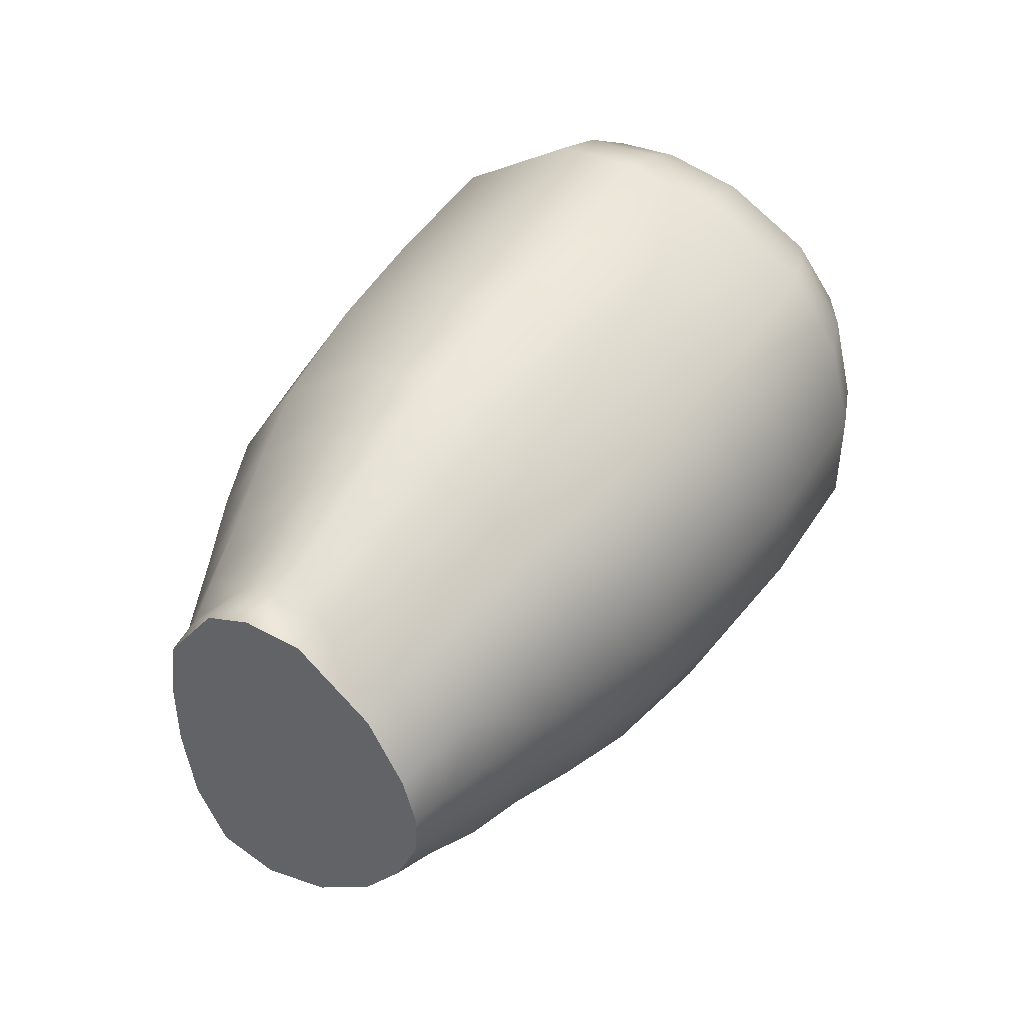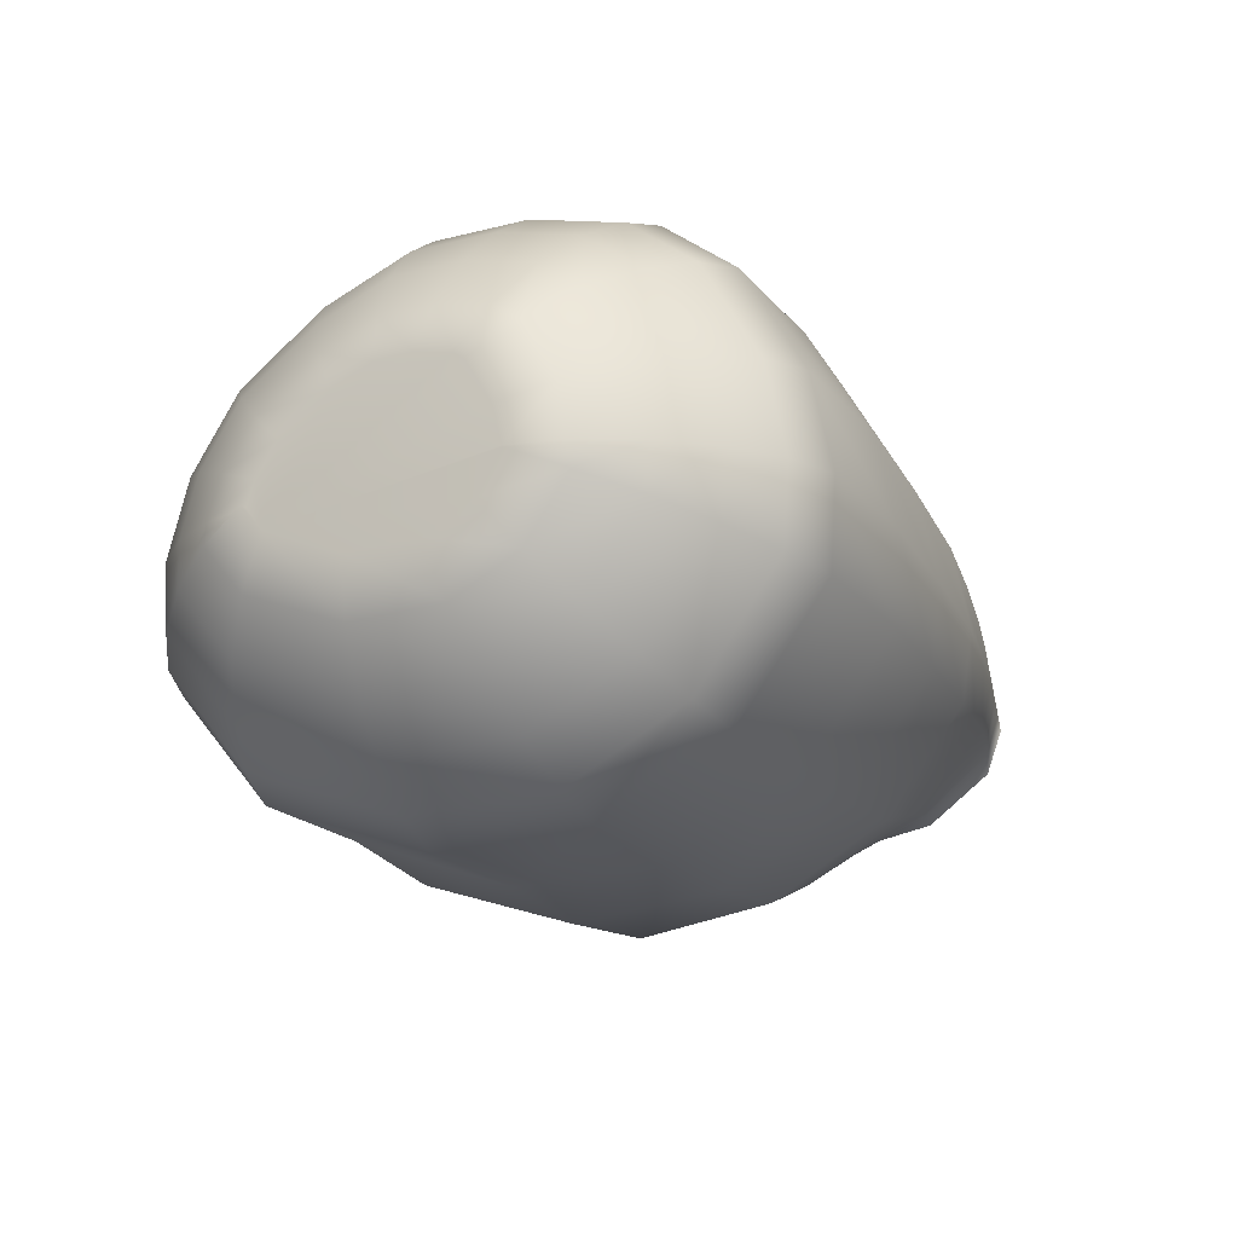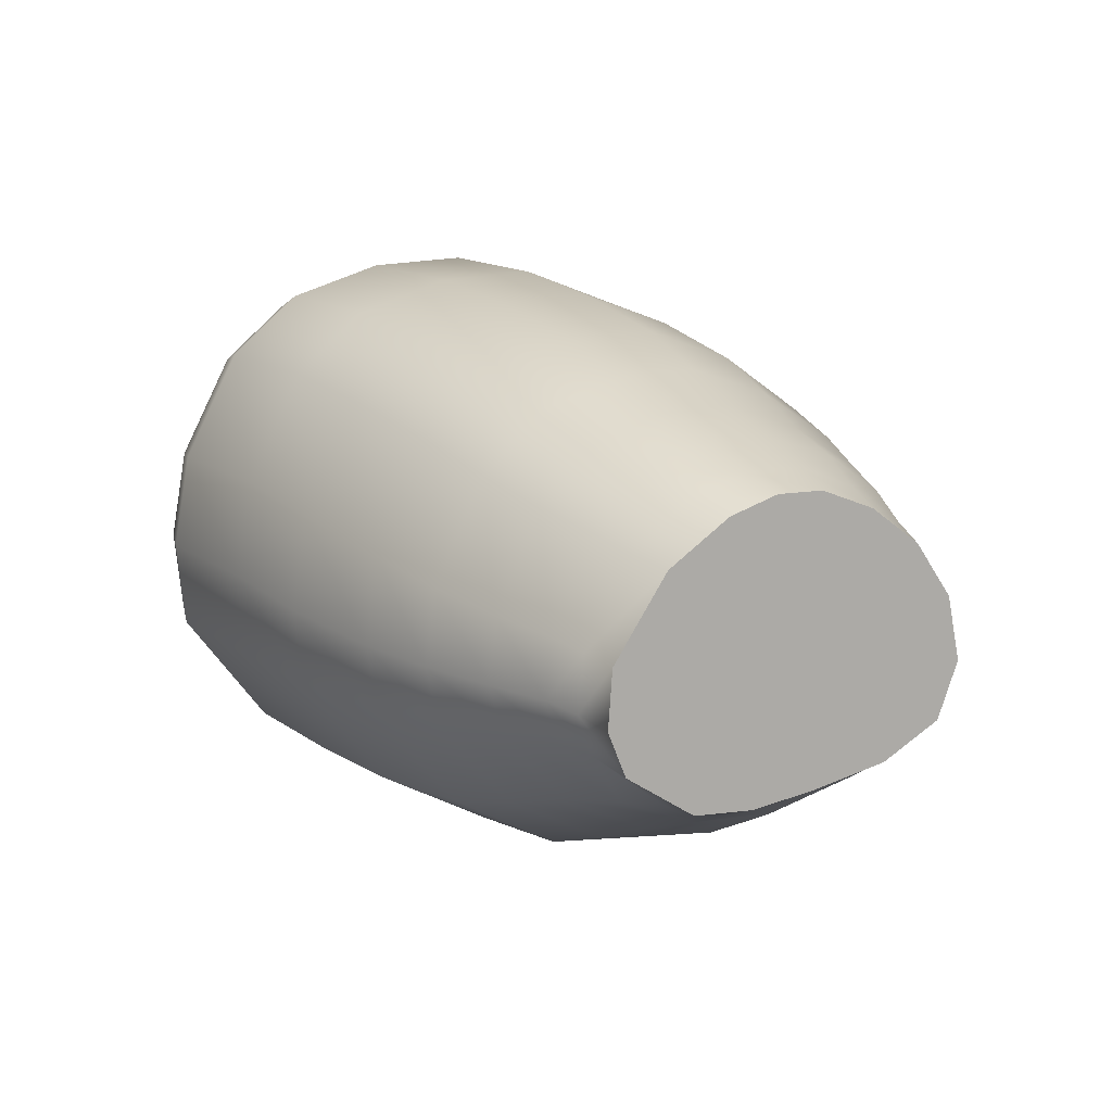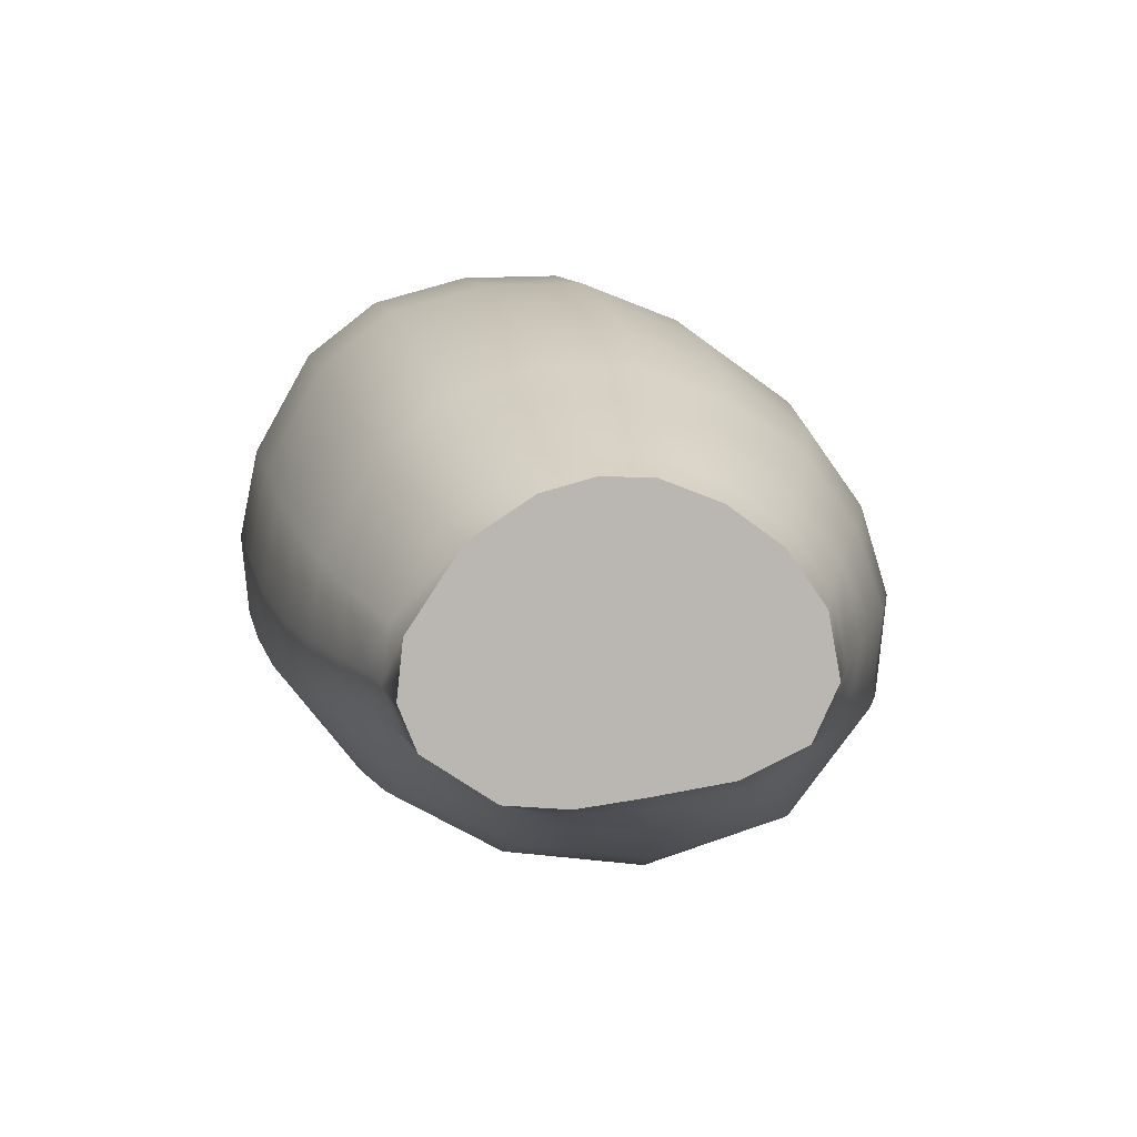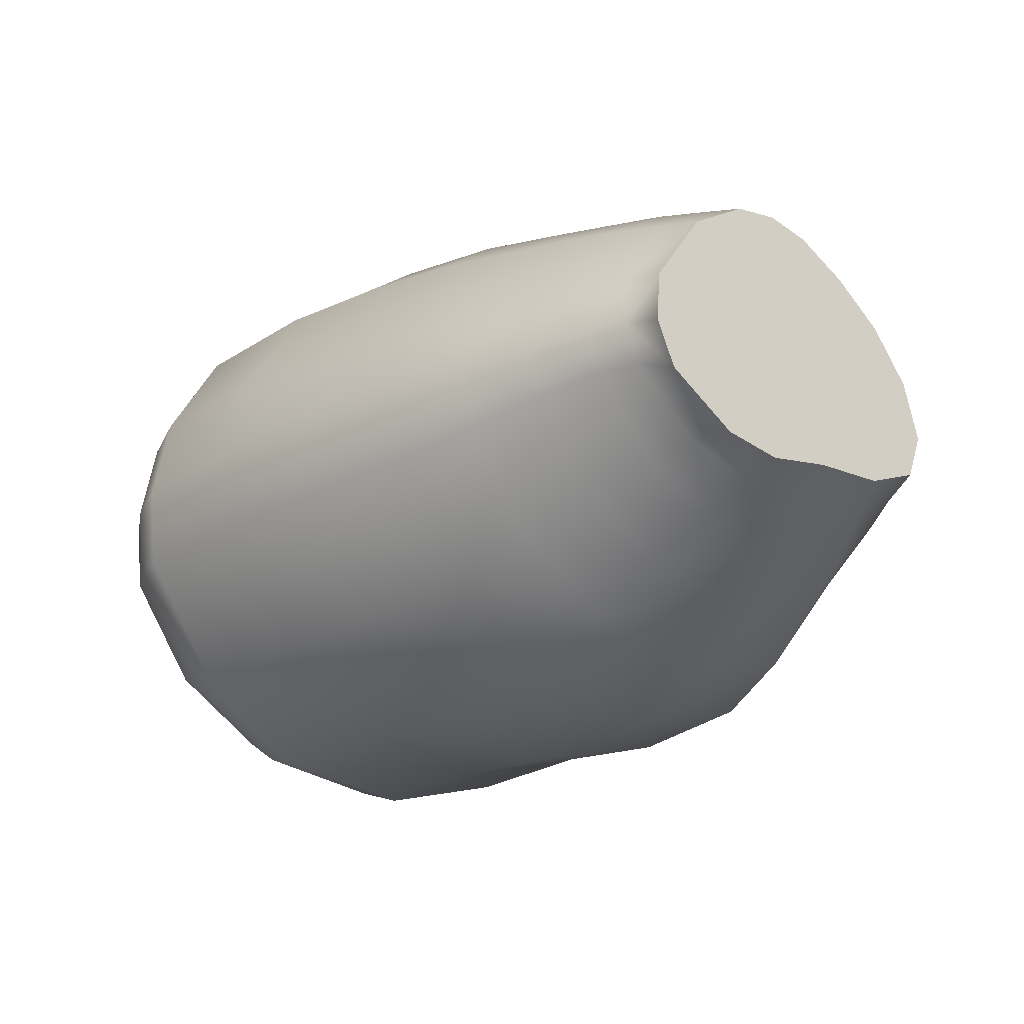
<metadata>
{"format":"obj","ext":"obj","renderer":"f3d","projection":"perspective","resolution":1024,"background":"white","views":[{"elev":47.1,"azim":120.9,"up":"+Z"},{"elev":-18.3,"azim":-63.9,"up":"+Y"},{"elev":14.4,"azim":56.6,"up":"+Y"},{"elev":10.3,"azim":78.7,"up":"+Y"},{"elev":-25.7,"azim":45.6,"up":"+Y"}]}
</metadata>
<code>
g default
v 0.1089 -0.2371 -0.04147
v 0.1985 -0.2459 -0.04244
v 0.3016 -0.2387 -0.03791
v 0.2956 -0.2229 0.0716
v 0.3687 -0.2126 -0.02745
v 0.3611 -0.1979 0.07257
v 0.4262 -0.183 -0.01177
v 0.4219 -0.1702 0.07417
v 0.4759 -0.1571 0.001001
v 0.476 -0.1483 0.07079
v 0.5121 -0.1323 0.06904
v 0.515 -0.1311 0.0136
v 0.4746 -0.1432 -0.0834
v 0.5142 -0.1205 -0.06211
v 0.4674 -0.09163 -0.1421
v 0.5107 -0.08779 -0.1131
v 0.4649 -0.03383 -0.1551
v 0.4646 0.02318 -0.1399
v 0.4618 0.06791 -0.1045
v 0.5029 0.05543 -0.08921
v 0.4604 0.1012 -0.0574
v 0.5008 0.08681 -0.04587
v 0.4601 0.12 -0.002198
v 0.4617 0.1209 0.05083
v 0.5017 0.1082 0.04937
v 0.4648 0.1071 0.1042
v 0.4675 0.07154 0.1502
v 0.4699 0.006035 0.188
v 0.4985 0.00087 0.1803
v 0.4716 -0.03758 0.1933
v 0.4732 -0.06971 0.1837
v 0.473 -0.1218 0.1323
v 0.1005 -0.1934 -0.1659
v 0.1974 -0.2063 -0.1647
v 0.3035 -0.2035 -0.153
v 0.3729 -0.1844 -0.1307
v 0.4277 -0.1636 -0.1046
v 0.09839 -0.1084 -0.2369
v 0.1942 -0.115 -0.2356
v 0.2971 -0.1137 -0.2233
v 0.3675 -0.1052 -0.1957
v 0.4225 -0.0974 -0.1661
v 0.112 -0.2314 0.07665
v 0.1122 -0.1809 0.1727
v 0.1104 -0.08867 0.2413
v 0.1079 -0.02261 0.2467
v 0.1058 0.05016 0.2314
v 0.1043 0.1312 0.1852
v 0.103 0.1751 0.1282
v 0.1035 0.1956 0.05078
v 0.1053 0.1967 -0.02925
v 0.1063 0.1654 -0.1088
v 0.106 0.1094 -0.1843
v 0.1063 0.04046 -0.2296
v 0.1046 -0.0344 -0.2487
v 0.1905 -0.03603 -0.2482
v 0.2912 -0.03552 -0.2329
v 0.3616 -0.0337 -0.2058
v 0.4187 -0.03309 -0.1781
v 0.1989 -0.233 0.07485
v 0.1996 -0.179 0.1692
v 0.1994 -0.09158 0.236
v 0.1978 -0.0308 0.2433
v 0.1948 0.03942 0.2289
v 0.1905 0.1222 0.1816
v 0.188 0.168 0.1255
v 0.1884 0.1873 0.05017
v 0.1905 0.1878 -0.02818
v 0.1914 0.1584 -0.1065
v 0.1902 0.105 -0.1811
v 0.1893 0.03828 -0.227
v 0.2886 0.03461 -0.2113
v 0.3582 0.02954 -0.1855
v 0.4164 0.02913 -0.1591
v 0.2955 -0.1705 0.1609
v 0.2957 -0.09049 0.2245
v 0.2946 -0.03619 0.2336
v 0.292 0.02836 0.2216
v 0.2874 0.1075 0.1757
v 0.2846 0.1521 0.1209
v 0.2842 0.1707 0.04958
v 0.2861 0.1707 -0.02437
v 0.2879 0.1433 -0.09793
v 0.2881 0.09504 -0.1676
v 0.3555 0.08605 -0.1454
v 0.4131 0.07623 -0.1226
v 0.3604 -0.1527 0.1535
v 0.3603 -0.08342 0.2115
v 0.3595 -0.03771 0.2215
v 0.3577 0.01807 0.2121
v 0.3542 0.09313 0.1693
v 0.3513 0.1349 0.1166
v 0.35 0.1519 0.05104
v 0.3511 0.1516 -0.01621
v 0.3535 0.1274 -0.08307
v 0.4109 0.1122 -0.06678
v 0.421 -0.1343 0.1448
v 0.4219 -0.07517 0.1975
v 0.4213 -0.03743 0.2072
v 0.4193 0.01071 0.1999
v 0.4158 0.08124 0.1613
v 0.4125 0.1191 0.1114
v 0.4097 0.1352 0.05317
v 0.4093 0.1344 -0.006554
v 0.5236 -0.003776 0.1748
v 0.5009 0.06328 0.1428
v 0.5344 0.08894 0.0884
v 0.5347 0.09922 0.04824
v 0.534 0.09681 0.008792
v 0.5341 0.07843 -0.03687
v 0.5364 0.04835 -0.07754
v 0.5397 0.006241 -0.1066
v 0.5433 -0.04237 -0.1148
v 0.5462 -0.08319 -0.09452
v 0.5459 -0.1057 -0.045
v 0.5453 -0.1142 0.01894
v 0.5367 -0.1219 0.06575
v 0.5341 -0.1169 0.1138
v 0.5076 -0.04001 -0.1307
v 0.5055 0.01216 -0.1203
v 0.5001 0.1069 0.003395
v 0.5022 0.09742 0.09598
v 0.5051 -0.1155 0.1209
v 0.5279 -0.08112 0.1665
v 0.5014 -0.07147 0.1757
v 0.526 -0.0469 0.18
v 0.4998 -0.04085 0.1864
v 0.5294 0.05788 0.1349
v -0.161 -0.08324 -0.01922
v -0.145 -0.1229 -0.02495
v -0.1187 -0.1616 -0.03055
v -0.08438 -0.1956 -0.03546
v -0.04552 -0.2216 -0.03923
v -0.005828 -0.2371 -0.04147
v -0.01361 -0.1934 -0.1659
v -0.05305 -0.1801 -0.1567
v -0.09162 -0.1577 -0.1412
v -0.1255 -0.1285 -0.121
v -0.1514 -0.09528 -0.09807
v -0.1667 -0.0614 -0.07464
v -0.1585 -0.0806 0.03538
v -0.1425 -0.1195 0.04602
v -0.116 -0.1574 0.05639
v -0.08174 -0.1906 0.0655
v -0.0429 -0.2161 0.07248
v -0.003241 -0.2314 0.07665
v -0.158 -0.06167 0.07057
v -0.142 -0.09238 0.0969
v -0.1157 -0.1223 0.1226
v -0.0814 -0.1487 0.1451
v -0.04259 -0.1688 0.1624
v -0.002947 -0.1809 0.1727
v -0.1592 -0.03228 0.09137
v -0.1434 -0.0468 0.13
v -0.117 -0.06098 0.1676
v -0.08281 -0.07344 0.2008
v -0.044 -0.08298 0.2261
v -0.004342 -0.08867 0.2413
v -0.1618 -0.03231 0.09235
v -0.1459 -0.02981 0.1321
v -0.1197 -0.02737 0.1709
v -0.08549 -0.02523 0.205
v -0.04674 -0.02358 0.2311
v -0.007146 -0.02261 0.2467
v -0.1646 -0.004736 0.08671
v -0.1486 0.009413 0.124
v -0.1222 0.02321 0.1604
v -0.08798 0.03533 0.1924
v -0.04921 0.04461 0.2168
v -0.009614 0.05016 0.2314
v -0.1652 0.02845 0.06715
v -0.1494 0.05491 0.09754
v -0.1231 0.08075 0.1272
v -0.08897 0.1035 0.1533
v -0.05022 0.1209 0.1733
v -0.01063 0.1312 0.1852
v -0.1638 0.03376 0.05857
v -0.1485 0.07002 0.07644
v -0.1227 0.1056 0.09395
v -0.08881 0.1369 0.1094
v -0.05022 0.1608 0.1212
v -0.01076 0.1751 0.1282
v -0.1624 0.0411 0.02947
v -0.1474 0.08068 0.03493
v -0.1216 0.1195 0.04029
v -0.08778 0.1538 0.04501
v -0.0492 0.18 0.04863
v -0.009724 0.1956 0.05078
v -0.1607 0.04155 -0.001073
v -0.1456 0.08132 -0.008294
v -0.1198 0.1203 -0.01538
v -0.08595 0.1547 -0.02162
v -0.04732 0.1811 -0.02641
v -0.007801 0.1967 -0.02925
v -0.1598 0.02872 -0.03313
v -0.1447 0.06375 -0.05253
v -0.1189 0.09813 -0.07156
v -0.08502 0.1284 -0.08833
v -0.0464 0.1516 -0.1012
v -0.006897 0.1654 -0.1088
v -0.16 0.001267 -0.07011
v -0.1449 0.02899 -0.09938
v -0.1192 0.05618 -0.1281
v -0.08531 0.08015 -0.1534
v -0.04671 0.09851 -0.1728
v -0.007219 0.1094 -0.1843
v -0.1601 -0.0233 -0.08591
v -0.1449 -0.006953 -0.1227
v -0.119 0.009082 -0.1589
v -0.0851 0.02321 -0.1907
v -0.04643 0.03403 -0.2151
v -0.006875 0.04046 -0.2296
v -0.1621 -0.04221 -0.09045
v -0.1468 -0.04021 -0.131
v -0.1208 -0.03825 -0.1708
v -0.08671 -0.03652 -0.2059
v -0.0479 -0.03519 -0.2327
v -0.008207 -0.0344 -0.2487
v -0.1676 -0.0419 -0.09113
v -0.1526 -0.05895 -0.1285
v -0.127 -0.07567 -0.1651
v -0.09335 -0.09041 -0.1975
v -0.05498 -0.1017 -0.2222
v -0.01572 -0.1084 -0.2369
g AntebrazoIzq:Mesh
f 3 5 4
f 4 5 6
f 5 7 6
f 6 7 8
f 7 9 8
f 8 9 10
f 10 9 11
f 11 9 12
f 9 13 12
f 12 13 14
f 13 15 14
f 14 15 16
f 15 17 16
f 19 21 20
f 20 21 22
f 21 23 22
f 24 26 25
f 28 30 29
f 33 34 1
f 1 34 2
f 34 35 2
f 2 35 3
f 35 36 3
f 3 36 5
f 36 37 5
f 5 37 7
f 37 13 7
f 7 13 9
f 38 39 33
f 33 39 34
f 39 40 34
f 34 40 35
f 40 41 35
f 35 41 36
f 41 42 36
f 36 42 37
f 42 15 37
f 37 15 13
f 55 56 38
f 38 56 39
f 56 57 39
f 39 57 40
f 57 58 40
f 40 58 41
f 58 59 41
f 41 59 42
f 59 17 42
f 42 17 15
f 43 60 44
f 60 61 44
f 44 61 45
f 61 62 45
f 45 62 46
f 62 63 46
f 46 63 47
f 63 64 47
f 47 64 48
f 64 65 48
f 48 65 49
f 65 66 49
f 49 66 50
f 66 67 50
f 50 67 51
f 67 68 51
f 51 68 52
f 68 69 52
f 52 69 53
f 69 70 53
f 53 70 54
f 70 71 54
f 54 71 55
f 55 71 56
f 71 72 56
f 56 72 57
f 72 73 57
f 57 73 58
f 73 74 58
f 58 74 59
f 74 18 59
f 59 18 17
f 61 75 62
f 75 76 62
f 62 76 63
f 76 77 63
f 63 77 64
f 77 78 64
f 64 78 65
f 78 79 65
f 65 79 66
f 79 80 66
f 66 80 67
f 80 81 67
f 67 81 68
f 81 82 68
f 68 82 69
f 82 83 69
f 69 83 70
f 83 84 70
f 70 84 71
f 71 84 72
f 84 85 72
f 72 85 73
f 85 86 73
f 73 86 74
f 86 19 74
f 74 19 18
f 75 87 76
f 87 88 76
f 76 88 77
f 88 89 77
f 77 89 78
f 89 90 78
f 78 90 79
f 90 91 79
f 79 91 80
f 91 92 80
f 80 92 81
f 92 93 81
f 81 93 82
f 93 94 82
f 82 94 83
f 94 95 83
f 83 95 84
f 84 95 85
f 95 96 85
f 85 96 86
f 96 21 86
f 86 21 19
f 97 32 98
f 32 31 98
f 98 31 99
f 31 30 99
f 99 30 100
f 30 28 100
f 100 28 101
f 28 27 101
f 101 27 102
f 27 26 102
f 102 26 103
f 26 24 103
f 103 24 104
f 24 23 104
f 104 23 96
f 23 21 96
f 87 97 88
f 97 98 88
f 88 98 89
f 98 99 89
f 89 99 90
f 99 100 90
f 90 100 91
f 100 101 91
f 91 101 92
f 101 102 92
f 92 102 93
f 102 103 93
f 93 103 94
f 103 104 94
f 94 104 95
f 104 96 95
f 114 119 113
f 119 120 113
f 113 120 112
f 110 121 109
f 108 122 107
f 122 106 107
f 118 124 123
f 123 124 125
f 1 2 43
f 43 2 60
f 2 3 60
f 60 3 4
f 16 17 119
f 17 18 119
f 119 18 120
f 18 19 120
f 120 19 20
f 22 23 121
f 23 24 121
f 121 24 25
f 25 26 122
f 26 27 122
f 122 27 106
f 27 28 106
f 106 28 29
f 29 30 127
f 127 30 125
f 30 31 125
f 31 32 125
f 125 32 123
f 32 10 123
f 123 10 11
f 60 4 61
f 4 75 61
f 4 6 75
f 6 87 75
f 6 8 87
f 87 8 97
f 8 10 97
f 10 32 97
f 127 105 29
f 105 128 29
f 29 128 106
f 106 128 107
f 118 11 117
f 11 12 117
f 117 12 116
f 12 14 116
f 116 14 115
f 14 16 115
f 115 16 114
f 16 119 114
f 120 20 112
f 112 20 111
f 20 22 111
f 111 22 110
f 22 121 110
f 121 25 109
f 109 25 108
f 25 122 108
f 11 118 123
f 126 127 124
f 124 127 125
f 127 126 105
f 108 107 128 105 126 124 118 117 116 115 114 113 112 111 110 109
f 134 133 136 135
f 133 132 137 136
f 132 131 138 137
f 131 130 139 138
f 130 129 140 139
f 140 129 141 147 153 159 165 171 177 183 189 195 201 207 213 219
f 33 1 134 135
f 1 43 146 134
f 43 44 152 146
f 44 45 158 152
f 45 46 164 158
f 46 47 170 164
f 47 48 176 170
f 48 49 182 176
f 49 50 188 182
f 50 51 194 188
f 51 52 200 194
f 52 53 206 200
f 53 54 212 206
f 54 55 218 212
f 55 38 224 218
f 38 33 135 224
f 133 134 146 145
f 132 133 145 144
f 131 132 144 143
f 129 130 142 141
f 130 131 143 142
f 145 146 152 151
f 144 145 151 150
f 143 144 150 149
f 141 142 148 147
f 142 143 149 148
f 151 152 158 157
f 150 151 157 156
f 149 150 156 155
f 147 148 154 153
f 148 149 155 154
f 157 158 164 163
f 156 157 163 162
f 155 156 162 161
f 153 154 160 159
f 154 155 161 160
f 163 164 170 169
f 162 163 169 168
f 161 162 168 167
f 159 160 166 165
f 160 161 167 166
f 169 170 176 175
f 168 169 175 174
f 167 168 174 173
f 165 166 172 171
f 166 167 173 172
f 175 176 182 181
f 174 175 181 180
f 173 174 180 179
f 171 172 178 177
f 172 173 179 178
f 181 182 188 187
f 180 181 187 186
f 179 180 186 185
f 177 178 184 183
f 178 179 185 184
f 187 188 194 193
f 186 187 193 192
f 185 186 192 191
f 183 184 190 189
f 184 185 191 190
f 193 194 200 199
f 192 193 199 198
f 191 192 198 197
f 189 190 196 195
f 190 191 197 196
f 199 200 206 205
f 198 199 205 204
f 197 198 204 203
f 195 196 202 201
f 196 197 203 202
f 205 206 212 211
f 204 205 211 210
f 203 204 210 209
f 201 202 208 207
f 202 203 209 208
f 211 212 218 217
f 210 211 217 216
f 209 210 216 215
f 207 208 214 213
f 208 209 215 214
f 217 218 224 223
f 216 217 223 222
f 215 216 222 221
f 213 214 220 219
f 214 215 221 220
f 135 136 223 224
f 136 137 222 223
f 137 138 221 222
f 138 139 220 221
f 139 140 219 220

</code>
